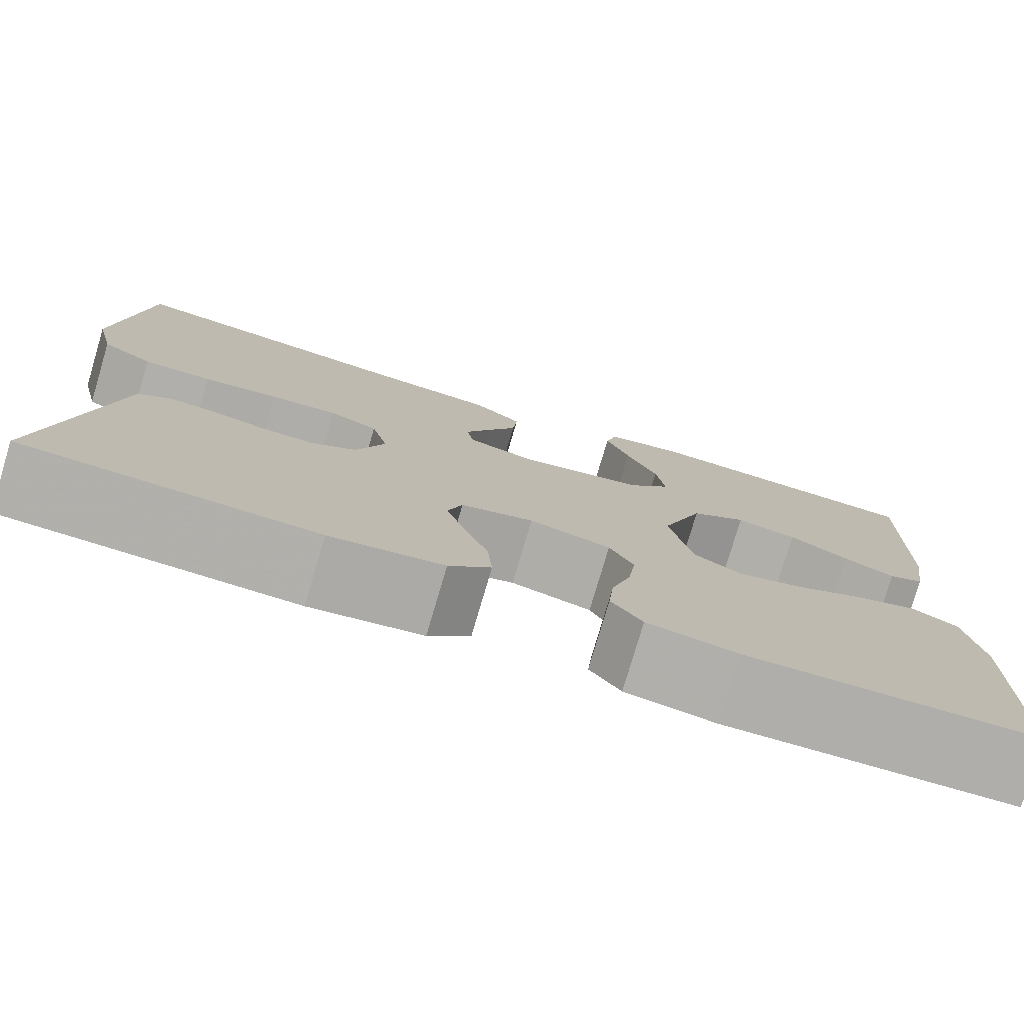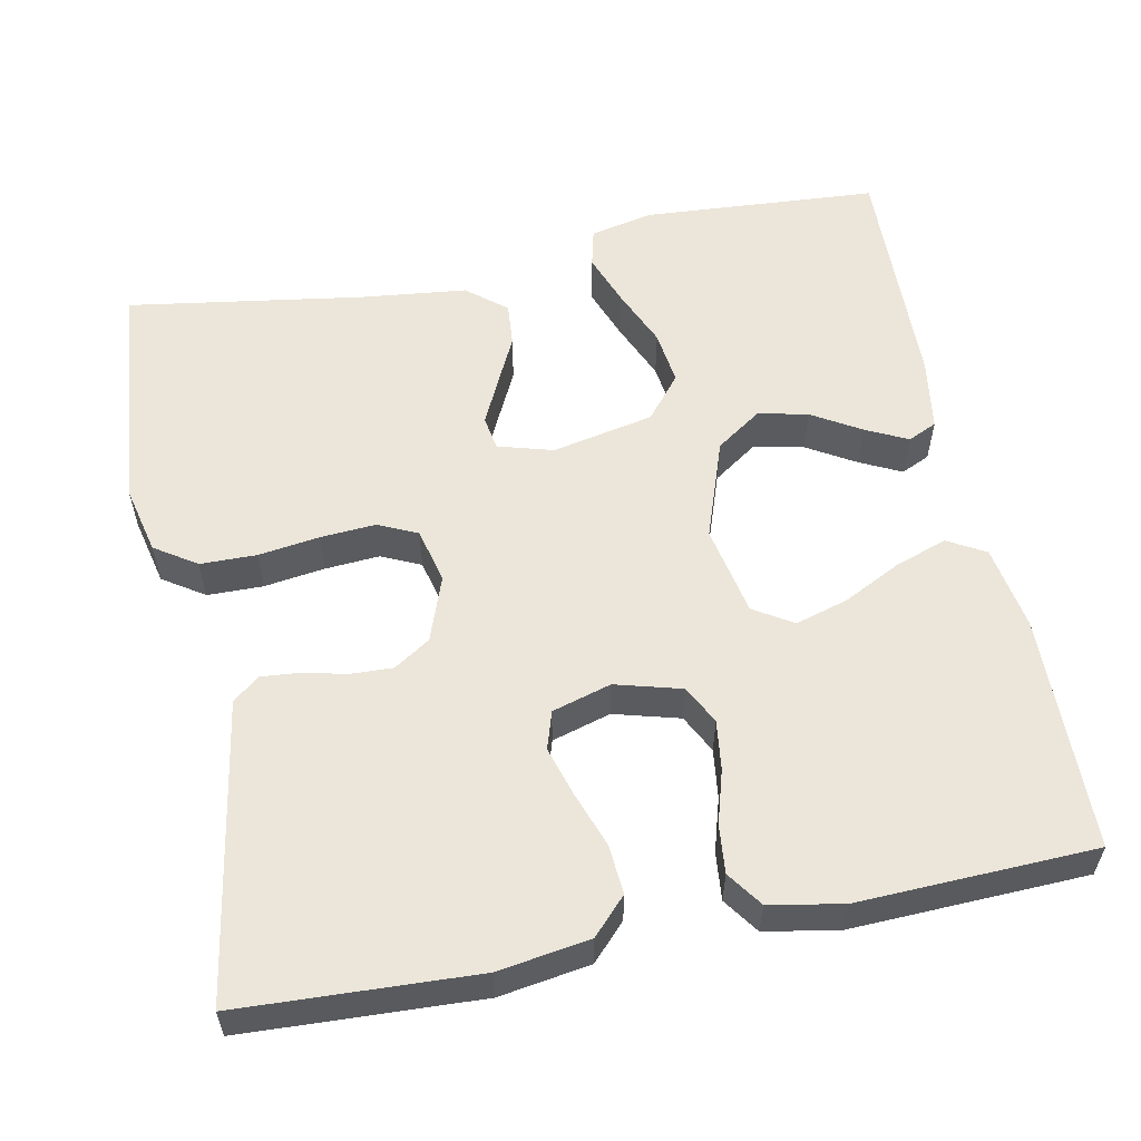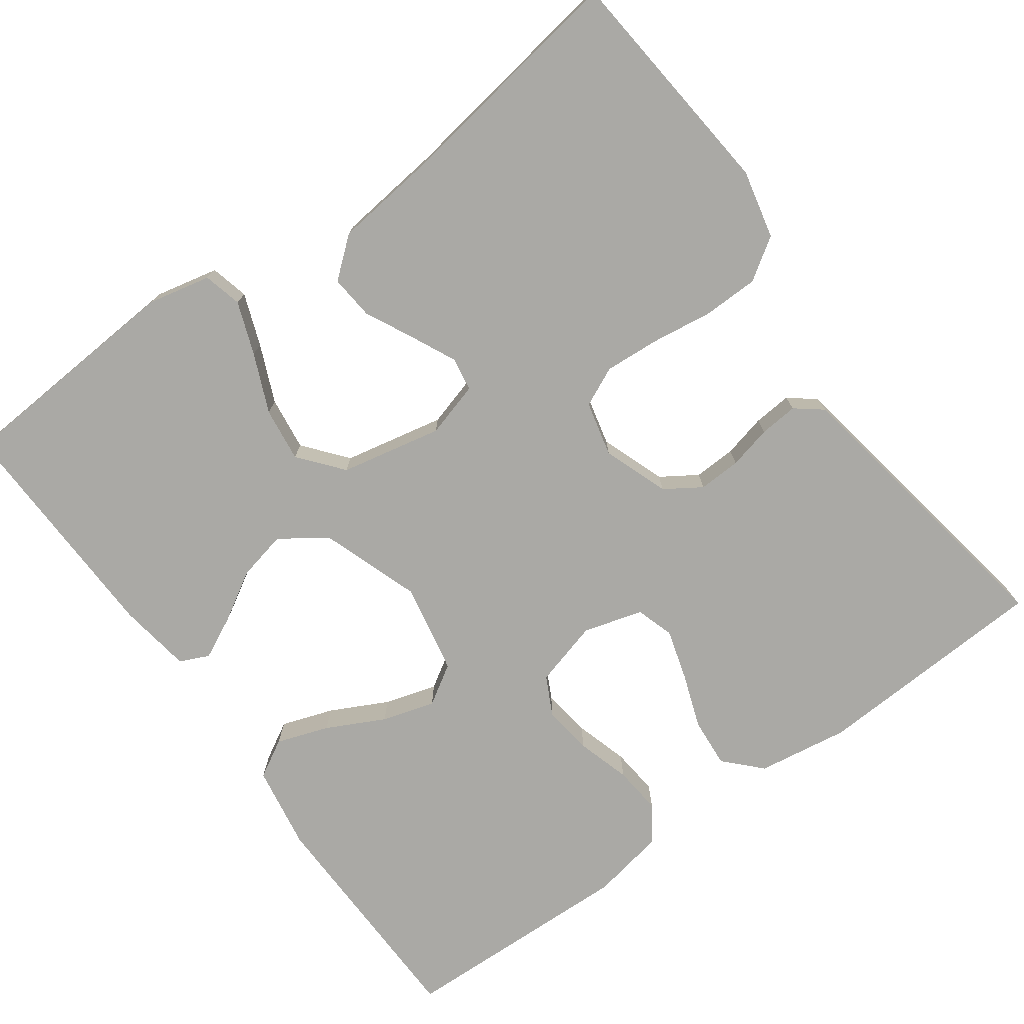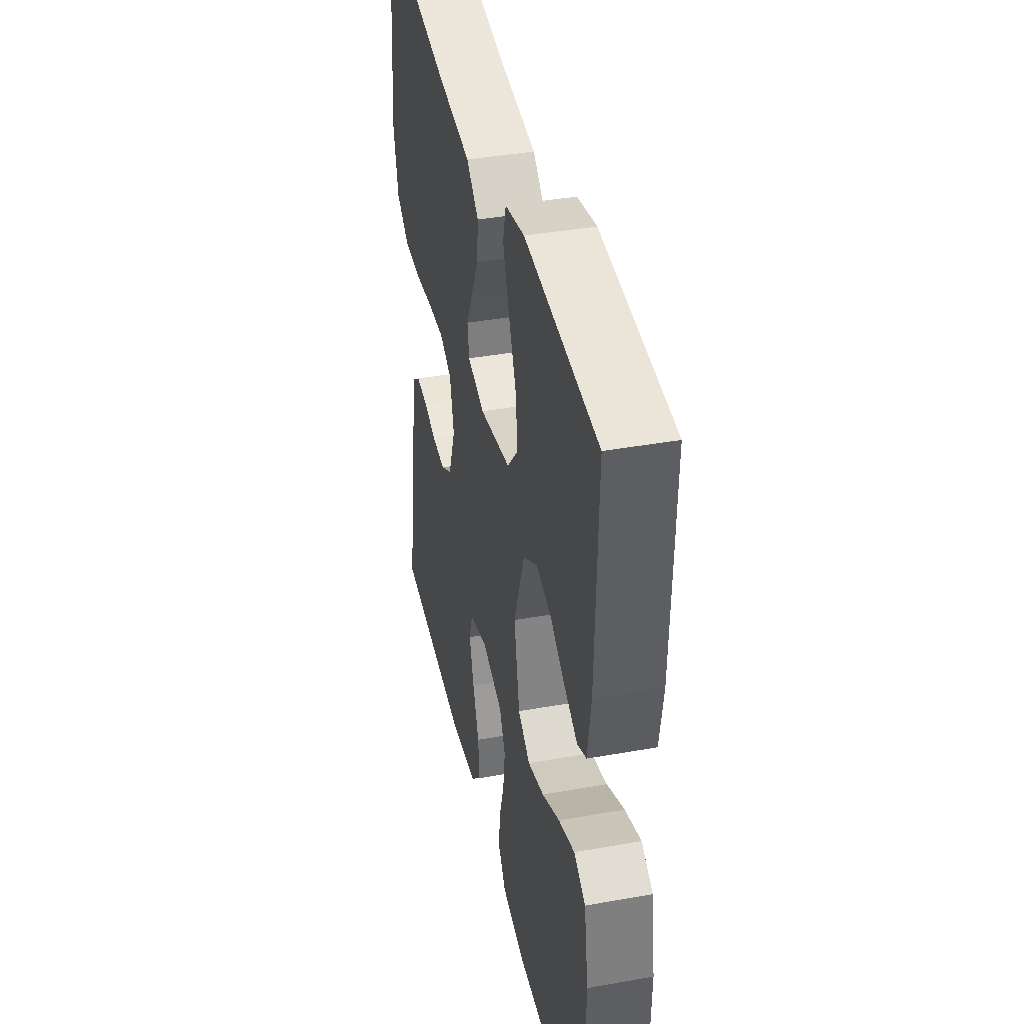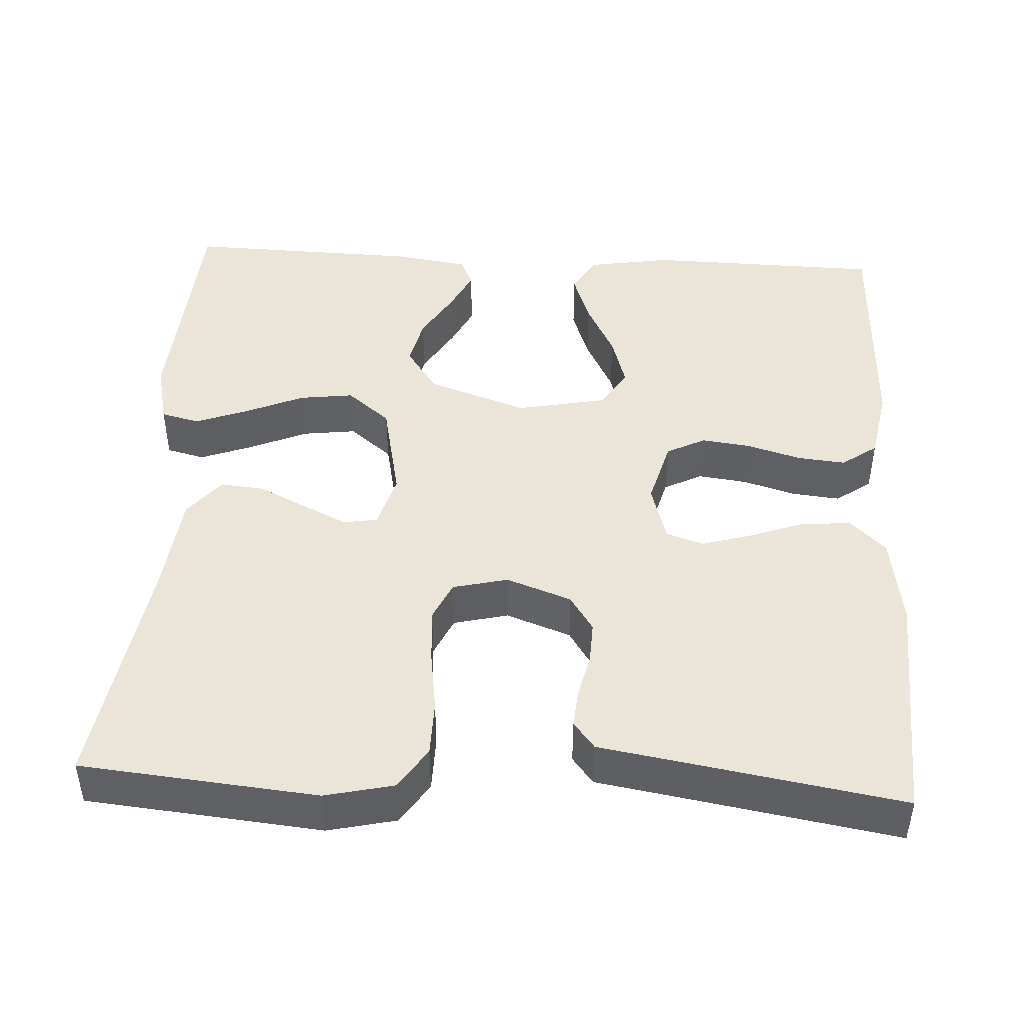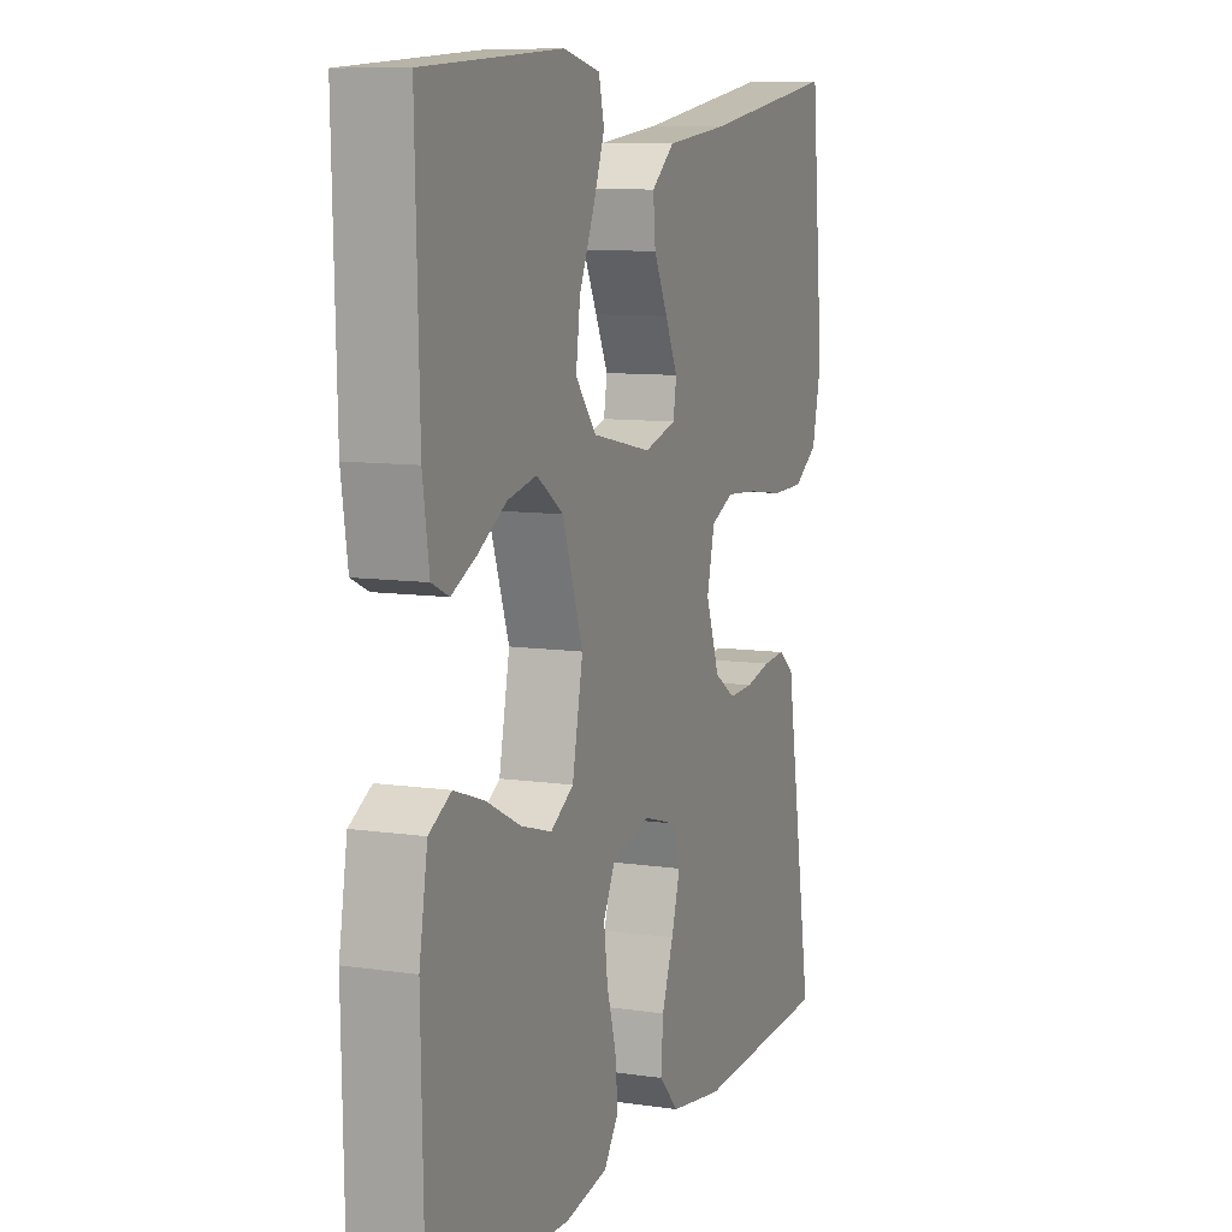
<metadata>
{"format":"obj","ext":"obj","renderer":"f3d","projection":"perspective","resolution":1024,"background":"white","views":[{"elev":-78.1,"azim":163.5,"up":"+Z"},{"elev":56.8,"azim":168.7,"up":"+Y"},{"elev":-75.3,"azim":36.0,"up":"+Y"},{"elev":40.3,"azim":-102.4,"up":"+Z"},{"elev":45.5,"azim":93.2,"up":"+Y"},{"elev":9.4,"azim":-68.8,"up":"+Z"}]}
</metadata>
<code>
v -0.5 0.07 0.5
v -0.2 0.07 0.52
v -0.12 0.07 0.502
v -0.108 0.07 0.453
v -0.133 0.07 0.386
v -0.165 0.07 0.312
v -0.174 0.07 0.243
v -0.129 0.07 0.188
v 0 0.07 0.161
v 0.07 0.07 0.181
v 0.077 0.07 0.224
v 0.05 0.07 0.281
v 0.02 0.07 0.342
v 0.015 0.07 0.398
v 0.065 0.07 0.439
v 0.2 0.07 0.454
v 0.5 0.07 0.5
v 0.528 0.07 0.2
v 0.508 0.07 0.113
v 0.455 0.07 0.078
v 0.384 0.07 0.077
v 0.306 0.07 0.088
v 0.236 0.07 0.093
v 0.186 0.07 0.07
v 0.169 0.07 0
v 0.199 0.07 -0.083
v 0.245 0.07 -0.113
v 0.299 0.07 -0.111
v 0.354 0.07 -0.098
v 0.403 0.07 -0.094
v 0.437 0.07 -0.121
v 0.45 0.07 -0.2
v 0.5 0.07 -0.5
v 0.2 0.07 -0.514
v 0.084 0.07 -0.496
v 0.041 0.07 -0.451
v 0.046 0.07 -0.388
v 0.071 0.07 -0.319
v 0.09 0.07 -0.255
v 0.075 0.07 -0.207
v 0 0.07 -0.185
v -0.084 0.07 -0.208
v -0.109 0.07 -0.257
v -0.101 0.07 -0.32
v -0.081 0.07 -0.388
v -0.075 0.07 -0.449
v -0.107 0.07 -0.494
v -0.2 0.07 -0.511
v -0.5 0.07 -0.5
v -0.506 0.07 -0.2
v -0.488 0.07 -0.093
v -0.44 0.07 -0.066
v -0.374 0.07 -0.089
v -0.301 0.07 -0.126
v -0.234 0.07 -0.146
v -0.184 0.07 -0.115
v -0.161 0.07 0
v -0.205 0.07 0.127
v -0.263 0.07 0.167
v -0.326 0.07 0.153
v -0.388 0.07 0.116
v -0.441 0.07 0.09
v -0.478 0.07 0.107
v -0.492 0.07 0.2
v -0.5 0 0.5
v -0.2 0 0.52
v -0.12 0 0.502
v -0.108 0 0.453
v -0.133 0 0.386
v -0.165 0 0.312
v -0.174 0 0.243
v -0.129 0 0.188
v 0 0 0.161
v 0.07 0 0.181
v 0.077 0 0.224
v 0.05 0 0.281
v 0.02 0 0.342
v 0.015 0 0.398
v 0.065 0 0.439
v 0.2 0 0.454
v 0.5 0 0.5
v 0.528 0 0.2
v 0.508 0 0.113
v 0.455 0 0.078
v 0.384 0 0.077
v 0.306 0 0.088
v 0.236 0 0.093
v 0.186 0 0.07
v 0.169 0 0
v 0.199 0 -0.083
v 0.245 0 -0.113
v 0.299 0 -0.111
v 0.354 0 -0.098
v 0.403 0 -0.094
v 0.437 0 -0.121
v 0.45 0 -0.2
v 0.5 0 -0.5
v 0.2 0 -0.514
v 0.084 0 -0.496
v 0.041 0 -0.451
v 0.046 0 -0.388
v 0.071 0 -0.319
v 0.09 0 -0.255
v 0.075 0 -0.207
v 0 0 -0.185
v -0.084 0 -0.208
v -0.109 0 -0.257
v -0.101 0 -0.32
v -0.081 0 -0.388
v -0.075 0 -0.449
v -0.107 0 -0.494
v -0.2 0 -0.511
v -0.5 0 -0.5
v -0.506 0 -0.2
v -0.488 0 -0.093
v -0.44 0 -0.066
v -0.374 0 -0.089
v -0.301 0 -0.126
v -0.234 0 -0.146
v -0.184 0 -0.115
v -0.161 0 0
v -0.205 0 0.127
v -0.263 0 0.167
v -0.326 0 0.153
v -0.388 0 0.116
v -0.441 0 0.09
v -0.478 0 0.107
v -0.492 0 0.2
f 4 5 6
f 3 4 6
f 2 3 6
f 1 2 6
f 64 1 6
f 63 64 6
f 62 63 6
f 61 62 6
f 60 61 6
f 59 60 6 7
f 58 59 7 8
f 57 58 8 9
f 56 57 9 10
f 52 53 54
f 51 52 54
f 50 51 54
f 49 50 54
f 48 49 54
f 47 48 54
f 46 47 54
f 45 46 54
f 44 45 54
f 43 44 54 55
f 42 43 55 56
f 36 37 38
f 35 36 38
f 34 35 38
f 33 34 38
f 32 33 38
f 32 38 39
f 31 32 39
f 30 31 39
f 29 30 39
f 28 29 39
f 27 28 39 40
f 20 21 22
f 19 20 22
f 18 19 22
f 17 18 22
f 16 17 22
f 16 22 23
f 15 16 23
f 14 15 23
f 13 14 23
f 12 13 23
f 11 12 23 24
f 41 42 56 10
f 26 27 40 41
f 25 26 41 10
f 10 11 24 25
f 70 69 68
f 70 68 67
f 70 67 66
f 70 66 65
f 70 65 128
f 70 128 127
f 70 127 126
f 70 126 125
f 70 125 124
f 71 70 124 123
f 72 71 123 122
f 73 72 122 121
f 74 73 121 120
f 118 117 116
f 118 116 115
f 118 115 114
f 118 114 113
f 118 113 112
f 118 112 111
f 118 111 110
f 118 110 109
f 118 109 108
f 119 118 108 107
f 120 119 107 106
f 102 101 100
f 102 100 99
f 102 99 98
f 102 98 97
f 102 97 96
f 103 102 96
f 103 96 95
f 103 95 94
f 103 94 93
f 103 93 92
f 104 103 92 91
f 86 85 84
f 86 84 83
f 86 83 82
f 86 82 81
f 86 81 80
f 87 86 80
f 87 80 79
f 87 79 78
f 87 78 77
f 87 77 76
f 88 87 76 75
f 74 120 106 105
f 105 104 91 90
f 74 105 90 89
f 89 88 75 74
f 1 65 66 2
f 2 66 67 3
f 3 67 68 4
f 4 68 69 5
f 5 69 70 6
f 6 70 71 7
f 7 71 72 8
f 8 72 73 9
f 9 73 74 10
f 10 74 75 11
f 11 75 76 12
f 12 76 77 13
f 13 77 78 14
f 14 78 79 15
f 15 79 80 16
f 16 80 81 17
f 17 81 82 18
f 18 82 83 19
f 19 83 84 20
f 20 84 85 21
f 21 85 86 22
f 22 86 87 23
f 23 87 88 24
f 24 88 89 25
f 25 89 90 26
f 26 90 91 27
f 27 91 92 28
f 28 92 93 29
f 29 93 94 30
f 30 94 95 31
f 31 95 96 32
f 32 96 97 33
f 33 97 98 34
f 34 98 99 35
f 35 99 100 36
f 36 100 101 37
f 37 101 102 38
f 38 102 103 39
f 39 103 104 40
f 40 104 105 41
f 41 105 106 42
f 42 106 107 43
f 43 107 108 44
f 44 108 109 45
f 45 109 110 46
f 46 110 111 47
f 47 111 112 48
f 48 112 113 49
f 49 113 114 50
f 50 114 115 51
f 51 115 116 52
f 52 116 117 53
f 53 117 118 54
f 54 118 119 55
f 55 119 120 56
f 56 120 121 57
f 57 121 122 58
f 58 122 123 59
f 59 123 124 60
f 60 124 125 61
f 61 125 126 62
f 62 126 127 63
f 63 127 128 64
f 64 128 65 1

</code>
